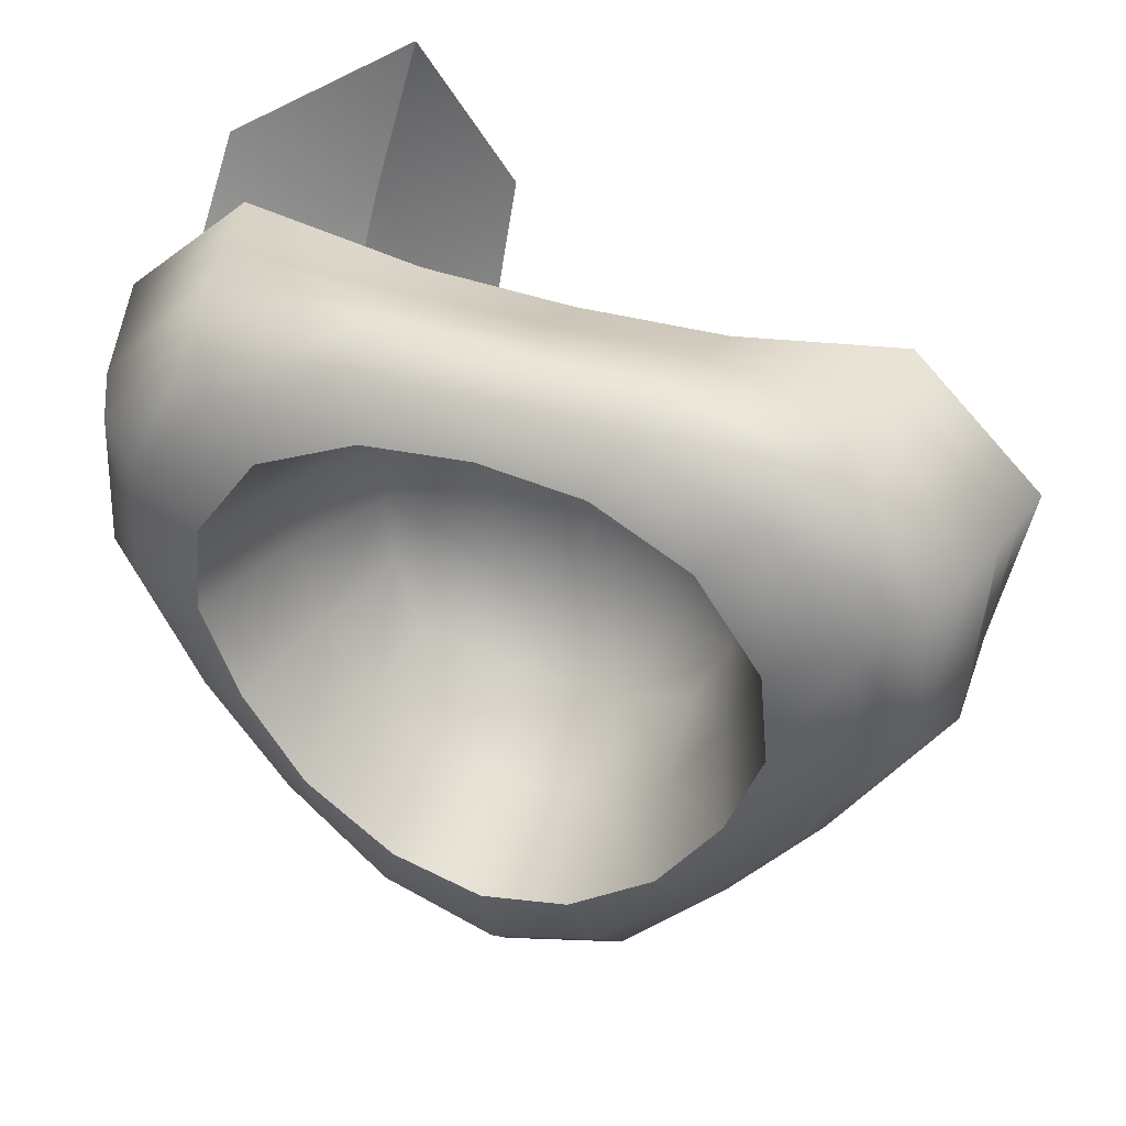
<metadata>
{"format":"obj","ext":"obj","renderer":"f3d","projection":"perspective","resolution":1024,"background":"white","views":[{"elev":40.4,"azim":-158.7,"up":"+Y"}]}
</metadata>
<code>
g m_PirateHat01
v 0.1292 -0.2048 -0.2059
v 0.0153 -0.2359 -0.2041
v 0.0153 -0.337 -0.1749
v 0.1544 -0.283 -0.1793
v 0.2387 -0.1176 -0.2095
v 0.1715 -0.3335 -0.1295
v 0.01529 -0.3941 -0.1254
v 0.01529 -0.4356 -0.01898
v 0.2787 -0.1656 -0.1801
v 0.3165 -0.002654 -0.2071
v 0.1824 -0.3617 -0.04836
v 0.01529 -0.4673 0.1044
v 0.1842 -0.3795 0.07971
v 0.3013 -0.1917 -0.1247
v 0.3023 -0.191 -0.05643
v 0.2723 -0.1842 0.03569
v 0.3816 -0.03046 -0.1777
v 0.3613 0.1184 -0.207
v 0.4135 -0.0445 -0.1238
v 0.4124 -0.04481 -0.05583
v 0.3891 -0.03052 0.007535
v 0.4551 0.1204 -0.1793
v 0.3499 0.2407 -0.2083
v 0.4449 0.2816 -0.1811
v 0.5009 0.3061 -0.1343
v 0.5117 0.1207 -0.1313
v 0.5409 0.1197 -0.06583
v 0.5355 0.112 0.005883
v 0.53 0.3193 -0.07163
v 0.5506 0.3286 0.0001289
v 0.01529 -0.4356 -0.01898
v -0.1543 -0.3837 0.07726
v 0.01529 -0.4673 0.1044
v -0.1518 -0.3616 -0.04836
v -0.2382 -0.1831 0.04294
v 0.01529 -0.3941 -0.1254
v -0.2716 -0.191 -0.05646
v -0.3572 -0.02986 0.01034
v -0.1409 -0.3335 -0.1294
v -0.3815 -0.0448 -0.05595
v -0.5048 0.1126 -0.0006415
v -0.1237 -0.283 -0.1793
v 0.0153 -0.337 -0.1749
v 0.0153 -0.2359 -0.2041
v -0.09856 -0.2048 -0.2059
v -0.248 -0.1656 -0.1801
v -0.2081 -0.1176 -0.2095
v -0.2706 -0.1917 -0.1247
v -0.3505 -0.03043 -0.1776
v -0.2858 -0.002666 -0.2072
v -0.5094 0.1196 -0.06589
v -0.5182 0.3279 -0.00576
v -0.4993 0.3194 -0.07175
v -0.3824 -0.0445 -0.1236
v -0.4232 0.1202 -0.1792
v -0.3303 0.1183 -0.207
v -0.4799 0.1205 -0.1311
v -0.4703 0.3062 -0.1343
v -0.4143 0.2816 -0.1812
v -0.3194 0.2407 -0.2083
v 0.27 0.3582 -0.2076
v 0.3499 0.2407 -0.2083
v 0.4449 0.2816 -0.1811
v 0.3346 0.4167 -0.1774
v 0.1473 0.4129 -0.1968
v 0.3751 0.4559 -0.1265
v 0.5009 0.3061 -0.1343
v 0.53 0.3193 -0.07163
v 0.1739 0.466 -0.1646
v 0.01542 0.4209 -0.1889
v 0.3921 0.4756 -0.06529
v 0.5506 0.3286 0.0001289
v 0.4018 0.4811 -0.0009098
v 0.1935 0.4949 -0.1066
v 0.1994 0.4926 -0.0514
v 0.2008 0.4724 0.00512
v 0.01555 0.4692 -0.1579
v -0.1166 0.4128 -0.1966
v 0.01575 0.4969 -0.0986
v 0.01589 0.4935 -0.0532
v 0.01599 0.4659 0.01263
v -0.143 0.4659 -0.1646
v -0.2394 0.3582 -0.2076
v -0.1622 0.4951 -0.1066
v -0.1679 0.493 -0.05165
v -0.1693 0.4708 0.01053
v -0.304 0.4168 -0.1774
v -0.3194 0.2407 -0.2083
v -0.4143 0.2816 -0.1812
v -0.4703 0.3062 -0.1343
v -0.3444 0.4561 -0.1267
v -0.3614 0.476 -0.06545
v -0.3713 0.4818 0.001508
v -0.4993 0.3194 -0.07175
v -0.5182 0.3279 -0.00576
v 0.1348 -0.2179 -0.1703
v 0.2348 -0.109 -0.07841
v 0.2483 -0.1271 -0.1736
v 0.1251 -0.1935 -0.05264
v 0.0153 -0.2505 -0.1687
v 0.2179 -0.09138 0.05819
v 0.0153 -0.2182 -0.04633
v -0.1042 -0.218 -0.1703
v 0.1189 -0.1361 0.09355
v -0.0945 -0.1935 -0.05261
v -0.2177 -0.1271 -0.1736
v -0.2042 -0.109 -0.07841
v 0.0153 -0.1497 0.09472
v -0.08829 -0.1361 0.09359
v -0.1872 -0.09137 0.0582
v 0.2628 0.001759 0.08622
v 0.2348 -0.109 -0.07841
v 0.1401 -0.01747 0.1575
v 0.0153 -0.02302 0.1759
v 0.3049 -0.0003749 -0.05954
v 0.2483 -0.1271 -0.1736
v 0.3297 -0.008533 -0.1716
v 0.276 0.1073 0.09172
v 0.3476 0.116 -0.0558
v 0.376 0.1179 -0.1716
v 0.1456 0.1073 0.1759
v -0.1095 -0.01747 0.1575
v 0.3387 0.2322 -0.06631
v 0.3638 0.2457 -0.1729
v 0.2649 0.2138 0.08062
v 0.2631 0.3532 -0.08678
v 0.2807 0.3652 -0.1715
v 0.2281 0.3199 0.04411
v 0.0153 0.1073 0.1997
v 0.1401 0.2321 0.1547
v 0.1228 0.3509 0.08194
v 0.2631 0.3532 -0.08678
v 0.0153 0.2377 0.1759
v -0.115 0.1073 0.1759
v 0.141 0.3938 -0.06007
v 0.2807 0.3652 -0.1715
v 0.1533 0.4215 -0.16
v 0.01531 0.3521 0.09445
v 0.01527 0.3941 -0.04965
v 0.01542 0.4309 -0.1518
v -0.1095 0.2321 0.1547
v -0.2322 0.001763 0.08623
v -0.1104 0.3937 -0.06033
v -0.1225 0.4214 -0.1598
v -0.09221 0.351 0.08194
v -0.2326 0.3532 -0.08682
v -0.2501 0.3652 -0.1714
v -0.1975 0.3199 0.04411
v -0.2343 0.2138 0.08062
v -0.2326 0.3532 -0.08682
v -0.2454 0.1073 0.09172
v -0.3081 0.2322 -0.06628
v -0.2501 0.3652 -0.1714
v -0.3333 0.2457 -0.1729
v -0.317 0.116 -0.05591
v -0.345 0.1178 -0.1716
v -0.2742 -0.0003634 -0.05957
v -0.299 -0.008537 -0.1716
v -0.2042 -0.109 -0.07841
v -0.2177 -0.1271 -0.1736
v 0.01531 -0.3986 -0.008868
v 0.01531 -0.4365 0.1385
v -0.1281 -0.3538 0.1029
v -0.1267 -0.3331 -0.04295
v 0.0153 -0.3511 -0.1369
v -0.1983 -0.1633 0.06068
v -0.1192 -0.2963 -0.142
v 0.0153 -0.2505 -0.1687
v -0.1042 -0.218 -0.1703
v -0.24 -0.1697 -0.0605
v -0.3125 0.003723 0.04526
v -0.245 -0.1711 -0.1436
v -0.2177 -0.1271 -0.1736
v -0.3516 -0.02127 -0.06061
v -0.4686 0.126 0.02319
v -0.3559 -0.02646 -0.1423
v -0.299 -0.008537 -0.1716
v -0.4737 0.1326 -0.06082
v -0.4898 0.318 0.02595
v -0.4357 0.1288 -0.142
v -0.345 0.1178 -0.1716
v -0.4651 0.3066 -0.06004
v -0.3595 0.4482 0.02387
v -0.3461 0.4414 -0.05902
v -0.429 0.2889 -0.1423
v -0.3333 0.2457 -0.1729
v -0.3203 0.4183 -0.1387
v -0.2501 0.3652 -0.1714
v 0.3769 0.441 -0.0589
v 0.3918 0.4483 0.03254
v 0.5227 0.3189 0.0337
v 0.4959 0.3064 -0.05998
v 0.4998 0.1261 0.02263
v 0.3508 0.4182 -0.1387
v 0.5051 0.1326 -0.06085
v 0.4598 0.2887 -0.1422
v 0.2807 0.3652 -0.1715
v 0.3638 0.2457 -0.1729
v 0.4677 0.129 -0.1423
v 0.376 0.1179 -0.1716
v 0.3825 -0.02124 -0.06055
v 0.3871 -0.02639 -0.1424
v 0.3297 -0.008533 -0.1716
v 0.2758 -0.1711 -0.1436
v 0.2483 -0.1271 -0.1736
v 0.2707 -0.1697 -0.06046
v 0.1498 -0.2962 -0.142
v 0.1348 -0.2179 -0.1703
v 0.23 -0.1635 0.05812
v 0.3497 -0.0208 0.004616
v 0.1588 -0.3553 0.1117
v 0.1573 -0.3333 -0.04292
v 0.01531 -0.4365 0.1385
v 0.01531 -0.3986 -0.008868
v 0.0153 -0.3511 -0.1369
v 0.0153 -0.2505 -0.1687
v 0.3241 0.01607 0.09761
v 0.3825 -0.02124 -0.06055
v 0.5051 0.1326 -0.06085
v 0.4955 0.1209 0.08975
v 0.4998 0.1261 0.02263
v 0.3241 0.01607 0.09761
v 0.3497 -0.0208 0.004616
v 0.3825 -0.02124 -0.06055
v 0.2069 -0.1599 0.1255
v 0.23 -0.1635 0.05812
v 0.1594 -0.3638 0.1716
v 0.1588 -0.3553 0.1117
v 0.01531 -0.4525 0.2009
v 0.01531 -0.4365 0.1385
v -0.3461 0.4414 -0.05902
v -0.3595 0.4482 0.02387
v -0.1719 0.417 0.04859
v -0.1674 0.455 -0.05635
v -0.3203 0.4183 -0.1387
v 0.01605 0.4058 0.05712
v -0.1551 0.4627 -0.1284
v -0.2501 0.3652 -0.1714
v -0.1225 0.4214 -0.1598
v 0.01586 0.4563 -0.06244
v 0.2034 0.4175 0.04613
v 0.01563 0.4643 -0.124
v 0.01542 0.4309 -0.1518
v 0.1988 0.4546 -0.05618
v 0.3918 0.4483 0.03254
v 0.3769 0.441 -0.0589
v 0.1861 0.4627 -0.1284
v 0.1533 0.4215 -0.16
v 0.3508 0.4182 -0.1387
v 0.2807 0.3652 -0.1715
v 0.3269 -0.1076 -0.08378
v 0.5345 0.2515 0.08789
v 0.3323 0.258 0.1454
v 0.3094 0.452 0.2188
v 0.4857 0.5055 0.1918
v 0.2666 0.6404 0.2512
v 0.3323 0.258 0.1454
v 0.2015 0.1451 0.2653
v 0.3269 -0.1076 -0.08378
v 0.3094 0.452 0.2188
v 0.186 0.4097 0.3515
v 0.2666 0.6404 0.2512
v 0.3269 -0.1076 -0.08378
v 0.3974 0.1986 0.2319
v 0.5345 0.2515 0.08789
v 0.3604 0.4416 0.3082
v 0.4857 0.5055 0.1918
v 0.2666 0.6404 0.2512
v 0.3974 0.1986 0.2319
v 0.3269 -0.1076 -0.08378
v 0.2015 0.1451 0.2653
v 0.3604 0.4416 0.3082
v 0.186 0.4097 0.3515
v 0.2666 0.6404 0.2512
v -0.154 -0.3843 0.116
v 0.01529 -0.4901 0.1933
v 0.01529 -0.4768 0.1415
v -0.1548 -0.3917 0.1693
v -0.2267 -0.1808 0.08096
v -0.2093 -0.1769 0.134
v -0.3396 -0.01907 0.05821
v -0.3212 -0.007716 0.1086
v -0.5014 0.1075 0.04715
v -0.4983 0.1027 0.09221
v -0.3212 -0.007716 0.1086
v -0.3396 -0.01907 0.05821
v -0.5306 0.3335 0.03762
v -0.5421 0.3387 0.07773
v -0.4983 0.1027 0.09221
v -0.5014 0.1075 0.04715
v -0.3778 0.4855 0.0454
v -0.5421 0.3387 0.07773
v -0.5306 0.3335 0.03762
v -0.3835 0.4889 0.08451
v -0.1702 0.4559 0.05234
v -0.1714 0.4372 0.1047
v 0.01606 0.4478 0.05575
v 0.01615 0.4242 0.1119
v 0.202 0.4547 0.05452
v 0.2033 0.4368 0.1048
v 0.408 0.4846 0.04066
v 0.4146 0.4883 0.08451
v 0.5624 0.3339 0.04135
v 0.5728 0.3385 0.07776
v 0.01529 -0.4768 0.1415
v 0.01529 -0.4901 0.1933
v 0.1854 -0.3919 0.1693
v 0.1848 -0.3852 0.1215
v 0.2402 -0.177 0.1339
v 0.2577 -0.1809 0.08041
v 0.3521 -0.007729 0.1086
v 0.3733 -0.02076 0.05083
v 0.5291 0.1027 0.09232
v 0.5326 0.1078 0.04534
v 0.5728 0.3385 0.07776
v 0.5624 0.3339 0.04135
v -0.1543 -0.3837 0.07726
v 0.01529 -0.4768 0.1415
v 0.01529 -0.4673 0.1044
v -0.154 -0.3843 0.116
v -0.2382 -0.1831 0.04294
v -0.2267 -0.1808 0.08096
v -0.3572 -0.02986 0.01034
v -0.3396 -0.01907 0.05821
v -0.5048 0.1126 -0.0006415
v -0.5014 0.1075 0.04715
v -0.5182 0.3279 -0.00576
v -0.5306 0.3335 0.03762
v 0.01529 -0.4673 0.1044
v 0.01529 -0.4768 0.1415
v 0.1848 -0.3852 0.1215
v 0.1842 -0.3795 0.07971
v 0.2577 -0.1809 0.08041
v 0.2723 -0.1842 0.03569
v 0.3733 -0.02076 0.05083
v 0.3891 -0.03052 0.007535
v 0.5326 0.1078 0.04534
v 0.5355 0.112 0.005883
v 0.5624 0.3339 0.04135
v 0.5506 0.3286 0.0001289
v 0.5506 0.3286 0.0001289
v 0.5624 0.3339 0.04135
v 0.408 0.4846 0.04066
v 0.4018 0.4811 -0.0009098
v 0.202 0.4547 0.05452
v 0.2008 0.4724 0.00512
v 0.01606 0.4478 0.05575
v 0.01599 0.4659 0.01263
v -0.1702 0.4559 0.05234
v -0.1693 0.4708 0.01053
v -0.3778 0.4855 0.0454
v -0.3713 0.4818 0.001508
v -0.5306 0.3335 0.03762
v -0.5182 0.3279 -0.00576
v -0.4898 0.318 0.02595
v -0.3696 0.4533 0.08666
v -0.3595 0.4482 0.02387
v -0.5066 0.3259 0.08484
v -0.4686 0.126 0.02319
v -0.4646 0.1209 0.08971
v -0.3125 0.003723 0.04526
v -0.2932 0.01607 0.09757
v -0.1983 -0.1633 0.06068
v -0.176 -0.1599 0.1255
v -0.1281 -0.3538 0.1029
v -0.1287 -0.3636 0.1717
v 0.01531 -0.4365 0.1385
v 0.01531 -0.4525 0.2009
v -0.3595 0.4482 0.02387
v -0.3696 0.4533 0.08666
v -0.1738 0.4003 0.09461
v -0.1719 0.417 0.04859
v 0.01612 0.3886 0.09782
v 0.01605 0.4058 0.05712
v 0.2056 0.3999 0.09462
v 0.2034 0.4175 0.04613
v 0.4006 0.4526 0.08667
v 0.3918 0.4483 0.03254
v 0.3918 0.4483 0.03254
v 0.4006 0.4526 0.08667
v 0.5374 0.3257 0.08484
v 0.5227 0.3189 0.0337
v 0.4955 0.1209 0.08975
v 0.4998 0.1261 0.02263
v 0.5728 0.3385 0.07776
v 0.4006 0.4526 0.08667
v 0.4146 0.4883 0.08451
v 0.5374 0.3257 0.08484
v 0.2056 0.3999 0.09462
v 0.5291 0.1027 0.09232
v 0.2033 0.4368 0.1048
v 0.4955 0.1209 0.08975
v 0.01612 0.3886 0.09782
v 0.3521 -0.007729 0.1086
v 0.01615 0.4242 0.1119
v 0.3241 0.01607 0.09761
v -0.1738 0.4003 0.09461
v 0.2402 -0.177 0.1339
v -0.1714 0.4372 0.1047
v 0.2069 -0.1599 0.1255
v -0.3696 0.4533 0.08666
v 0.1854 -0.3919 0.1693
v -0.3835 0.4889 0.08451
v 0.1594 -0.3638 0.1716
v -0.5066 0.3259 0.08484
v 0.01529 -0.4901 0.1933
v -0.5421 0.3387 0.07773
v 0.01531 -0.4525 0.2009
v -0.4646 0.1209 0.08971
v -0.1548 -0.3917 0.1693
v -0.4983 0.1027 0.09221
v -0.1287 -0.3636 0.1717
v -0.2932 0.01607 0.09757
v -0.2093 -0.1769 0.134
v -0.3212 -0.007716 0.1086
v -0.176 -0.1599 0.1255
v 0.0153 -0.2359 -0.2041
v 0.1292 -0.2048 -0.2059
v 0.1096 -0.1601 -0.0635
v 0.0153 -0.1819 -0.05872
v -0.09856 -0.2048 -0.2059
v 0.2074 -0.08367 -0.08713
v 0.2387 -0.1176 -0.2095
v -0.07903 -0.1601 -0.06348
v -0.2081 -0.1176 -0.2095
v 0.2714 0.01555 -0.06925
v 0.3165 -0.002654 -0.2071
v -0.1768 -0.08367 -0.08712
v -0.2858 -0.002666 -0.2072
v 0.3115 0.1195 -0.06822
v 0.3613 0.1184 -0.207
v -0.2407 0.01555 -0.06926
v -0.3303 0.1183 -0.207
v 0.3047 0.2201 -0.0793
v 0.3499 0.2407 -0.2083
v -0.2809 0.1195 -0.0683
v -0.3194 0.2407 -0.2083
v 0.2399 0.3251 -0.09861
v 0.27 0.3582 -0.2076
v -0.2741 0.2202 -0.07927
v -0.2394 0.3582 -0.2076
v 0.1328 0.3581 -0.07148
v 0.1473 0.4129 -0.1968
v -0.2093 0.3251 -0.09866
v -0.1166 0.4128 -0.1966
v 0.01528 0.3575 -0.06102
v 0.01542 0.4209 -0.1889
v -0.1022 0.358 -0.07173
v 0.2065 0.295 0.02451
v 0.1134 0.3213 0.05954
v 0.01531 0.3216 0.07119
v -0.08283 0.3213 0.05955
v -0.1759 0.295 0.02451
v -0.2073 0.2022 0.05598
v 0.2379 0.2022 0.05598
v 0.1273 0.2188 0.1211
v -0.09667 0.2188 0.1211
v -0.2163 0.1085 0.06674
v 0.0153 0.2234 0.1403
v 0.2469 0.1085 0.06674
v -0.2038 0.01496 0.0641
v -0.1013 0.107 0.1401
v 0.0153 0.1071 0.1614
v 0.1319 0.107 0.1401
v 0.2344 0.01495 0.06409
v -0.1623 -0.06764 0.04133
v -0.09663 -0.004835 0.1236
v -0.07552 -0.1086 0.0701
v 0.0153 -0.009716 0.1399
v 0.1272 -0.004834 0.1236
v 0.0153 -0.1206 0.06978
v 0.1061 -0.1086 0.07006
v 0.1929 -0.06765 0.04132
g m_PirateHat01_0
f 3 2 1
f 4 3 1
f 4 1 5
f 4 6 3
f 6 7 3
f 8 7 6
f 9 4 5
f 9 5 10
f 11 8 6
f 12 8 11
f 13 12 11
f 14 6 4
f 11 6 14
f 9 14 4
f 13 11 15
f 15 11 14
f 16 13 15
f 17 9 10
f 17 10 18
f 19 14 9
f 15 14 19
f 17 19 9
f 16 15 20
f 20 15 19
f 21 16 20
f 22 17 18
f 22 18 23
f 24 22 23
f 24 25 22
f 26 19 17
f 22 26 17
f 20 19 26
f 25 26 22
f 21 20 27
f 27 20 26
f 27 26 25
f 28 21 27
f 29 27 25
f 28 27 29
f 30 28 29
f 33 32 31
f 32 34 31
f 32 35 34
f 31 34 36
f 35 37 34
f 35 38 37
f 34 39 36
f 34 37 39
f 38 40 37
f 38 41 40
f 36 39 42
f 43 36 42
f 43 42 44
f 42 45 44
f 42 46 45
f 42 39 46
f 46 47 45
f 37 48 39
f 39 48 46
f 37 40 48
f 46 49 47
f 49 46 48
f 49 50 47
f 41 51 40
f 41 52 51
f 52 53 51
f 40 54 48
f 54 49 48
f 40 51 54
f 49 55 50
f 49 54 55
f 55 56 50
f 51 53 57
f 51 57 54
f 54 57 55
f 53 58 57
f 57 58 59
f 55 57 59
f 55 59 56
f 59 60 56
f 63 62 61
f 64 63 61
f 64 61 65
f 64 66 63
f 66 67 63
f 68 67 66
f 69 64 65
f 69 65 70
f 71 68 66
f 72 68 71
f 73 72 71
f 74 66 64
f 71 66 74
f 69 74 64
f 73 71 75
f 75 71 74
f 76 73 75
f 77 69 70
f 77 70 78
f 79 74 69
f 75 74 79
f 77 79 69
f 76 75 80
f 80 75 79
f 81 76 80
f 82 77 78
f 82 78 83
f 84 79 77
f 80 79 84
f 82 84 77
f 81 80 85
f 85 80 84
f 86 81 85
f 87 82 83
f 87 83 88
f 89 87 88
f 89 90 87
f 91 84 82
f 87 91 82
f 85 84 91
f 90 91 87
f 86 85 92
f 92 85 91
f 92 91 90
f 93 86 92
f 94 92 90
f 93 92 94
f 95 93 94
f 98 97 96
f 97 99 96
f 96 99 100
f 97 101 99
f 99 102 100
f 100 102 103
f 101 104 99
f 99 104 102
f 102 105 103
f 103 105 106
f 105 107 106
f 102 108 105
f 104 108 102
f 105 109 107
f 108 109 105
f 109 110 107
f 101 111 104
f 111 101 112
f 104 113 108
f 111 113 104
f 108 114 109
f 113 114 108
f 115 111 112
f 115 112 116
f 117 115 116
f 111 118 113
f 118 111 115
f 119 115 117
f 119 118 115
f 120 119 117
f 118 121 113
f 113 121 114
f 114 122 109
f 109 122 110
f 123 119 120
f 124 123 120
f 125 118 119
f 118 125 121
f 123 125 119
f 126 123 124
f 127 126 124
f 126 128 123
f 128 125 123
f 121 129 114
f 114 129 122
f 125 130 121
f 125 128 130
f 121 130 129
f 128 131 130
f 131 128 132
f 130 133 129
f 130 131 133
f 129 134 122
f 129 133 134
f 135 131 132
f 135 132 136
f 137 135 136
f 131 138 133
f 138 131 135
f 139 135 137
f 139 138 135
f 140 139 137
f 133 138 141
f 133 141 134
f 122 134 142
f 122 142 110
f 143 139 140
f 144 143 140
f 145 138 139
f 138 145 141
f 143 145 139
f 146 143 144
f 147 146 144
f 146 148 143
f 148 145 143
f 145 148 149
f 141 145 149
f 149 148 150
f 134 141 151
f 141 149 151
f 134 151 142
f 152 149 150
f 151 149 152
f 152 150 153
f 154 152 153
f 155 151 152
f 155 152 154
f 142 151 155
f 156 155 154
f 157 142 155
f 157 155 156
f 110 142 157
f 158 157 156
f 159 110 157
f 159 157 158
f 160 159 158
f 163 162 161
f 164 163 161
f 164 161 165
f 166 163 164
f 167 164 165
f 167 165 168
f 169 167 168
f 170 166 164
f 170 164 167
f 171 166 170
f 172 167 169
f 172 170 167
f 173 172 169
f 174 171 170
f 174 170 172
f 175 171 174
f 176 172 173
f 176 174 172
f 177 176 173
f 178 175 174
f 178 174 176
f 179 175 178
f 180 176 177
f 180 178 176
f 181 180 177
f 182 179 178
f 182 178 180
f 183 179 182
f 184 183 182
f 185 180 181
f 185 182 180
f 184 182 185
f 186 185 181
f 187 184 185
f 187 185 186
f 188 187 186
f 191 190 189
f 192 191 189
f 193 191 192
f 192 189 194
f 195 193 192
f 196 192 194
f 195 192 196
f 196 194 197
f 198 196 197
f 199 195 196
f 199 196 198
f 200 199 198
f 201 195 199
f 202 199 200
f 202 201 199
f 203 202 200
f 204 202 203
f 205 204 203
f 206 201 202
f 204 206 202
f 207 204 205
f 208 207 205
f 201 206 209
f 210 201 209
f 211 209 206
f 212 206 204
f 212 211 206
f 207 212 204
f 213 211 212
f 214 213 212
f 214 212 207
f 215 214 207
f 215 207 208
f 216 215 208
f 219 218 217
f 217 220 219
f 220 221 219
f 224 223 222
f 225 222 223
f 223 226 225
f 227 225 226
f 228 227 226
f 229 227 228
f 230 229 228
f 233 232 231
f 234 233 231
f 234 231 235
f 236 233 234
f 237 234 235
f 237 235 238
f 239 237 238
f 240 236 234
f 240 234 237
f 241 236 240
f 242 237 239
f 242 240 237
f 243 242 239
f 244 241 240
f 244 240 242
f 245 241 244
f 246 245 244
f 247 242 243
f 247 244 242
f 246 244 247
f 248 247 243
f 249 246 247
f 249 247 248
f 250 249 248
f 253 252 251
f 253 254 252
f 254 255 252
f 254 256 255
f 259 258 257
f 260 257 258
f 261 260 258
f 261 262 260
f 265 264 263
f 266 264 265
f 267 266 265
f 268 266 267
f 271 270 269
f 269 272 271
f 272 273 271
f 274 273 272
f 277 276 275
f 276 278 275
f 275 278 279
f 278 280 279
f 279 280 281
f 280 282 281
f 285 284 283
f 286 285 283
f 289 288 287
f 290 289 287
f 293 292 291
f 292 294 291
f 291 294 295
f 294 296 295
f 295 296 297
f 296 298 297
f 297 298 299
f 298 300 299
f 299 300 301
f 300 302 301
f 301 302 303
f 302 304 303
f 307 306 305
f 308 307 305
f 309 307 308
f 310 309 308
f 311 309 310
f 312 311 310
f 313 311 312
f 314 313 312
f 315 313 314
f 316 315 314
f 319 318 317
f 318 320 317
f 317 320 321
f 320 322 321
f 321 322 323
f 322 324 323
f 323 324 325
f 324 326 325
f 325 326 327
f 326 328 327
f 331 330 329
f 332 331 329
f 333 331 332
f 334 333 332
f 335 333 334
f 336 335 334
f 337 335 336
f 338 337 336
f 339 337 338
f 340 339 338
f 343 342 341
f 344 343 341
f 345 343 344
f 346 345 344
f 347 345 346
f 348 347 346
f 349 347 348
f 350 349 348
f 351 349 350
f 352 351 350
f 353 351 352
f 354 353 352
f 357 356 355
f 356 358 355
f 355 358 359
f 358 360 359
f 359 360 361
f 360 362 361
f 361 362 363
f 362 364 363
f 363 364 365
f 364 366 365
f 365 366 367
f 366 368 367
f 371 370 369
f 372 371 369
f 373 371 372
f 374 373 372
f 375 373 374
f 376 375 374
f 377 375 376
f 378 377 376
f 381 380 379
f 382 381 379
f 383 381 382
f 384 383 382
f 387 386 385
f 386 388 385
f 389 386 387
f 385 388 390
f 391 389 387
f 388 392 390
f 393 389 391
f 390 392 394
f 395 393 391
f 392 396 394
f 397 393 395
f 394 396 398
f 399 397 395
f 396 400 398
f 401 397 399
f 398 400 402
f 403 401 399
f 400 404 402
f 405 401 403
f 402 404 406
f 407 405 403
f 404 408 406
f 409 405 407
f 406 408 410
f 411 409 407
f 408 412 410
f 413 409 411
f 410 412 414
f 415 413 411
f 412 416 414
f 416 413 415
f 414 416 415
f 419 418 417
f 420 419 417
f 420 417 421
f 419 422 418
f 422 423 418
f 424 420 421
f 424 421 425
f 422 426 423
f 426 427 423
f 428 424 425
f 428 425 429
f 426 430 427
f 430 431 427
f 432 428 429
f 432 429 433
f 430 434 431
f 434 435 431
f 436 432 433
f 436 433 437
f 434 438 435
f 438 439 435
f 440 436 437
f 440 437 441
f 438 442 439
f 442 443 439
f 444 440 441
f 444 441 445
f 442 446 443
f 446 447 443
f 448 445 447
f 448 444 445
f 446 448 447
f 449 438 434
f 450 442 438
f 449 450 438
f 451 446 442
f 450 451 442
f 452 448 446
f 451 452 446
f 453 444 448
f 452 453 448
f 453 454 444
f 453 452 454
f 454 440 444
f 455 449 434
f 455 434 430
f 450 449 456
f 449 455 456
f 452 451 457
f 452 457 454
f 454 458 440
f 454 457 458
f 458 436 440
f 451 450 459
f 451 459 457
f 450 456 459
f 460 455 430
f 460 430 426
f 458 461 436
f 461 432 436
f 457 462 458
f 457 459 462
f 458 462 461
f 459 456 463
f 459 463 462
f 456 455 464
f 455 460 464
f 456 464 463
f 465 460 426
f 465 426 422
f 461 466 432
f 466 428 432
f 462 467 461
f 462 463 467
f 461 467 466
f 466 468 428
f 467 468 466
f 468 424 428
f 463 469 467
f 463 464 469
f 467 469 468
f 464 460 470
f 464 470 469
f 460 465 470
f 468 471 424
f 469 471 468
f 469 470 471
f 471 420 424
f 470 472 471
f 471 472 420
f 470 465 472
f 472 419 420
f 465 473 472
f 472 473 419
f 473 465 422
f 473 422 419

</code>
